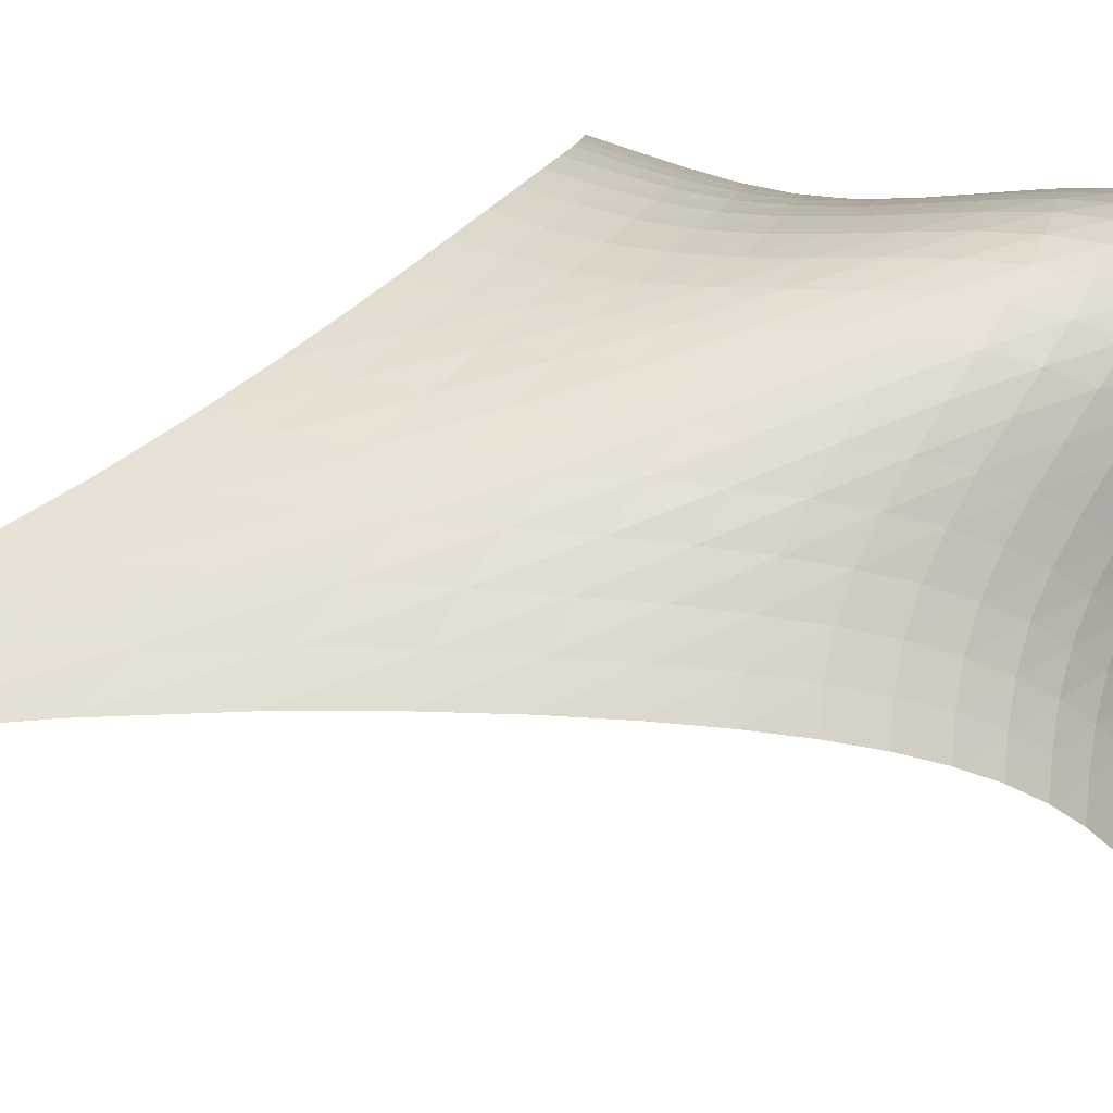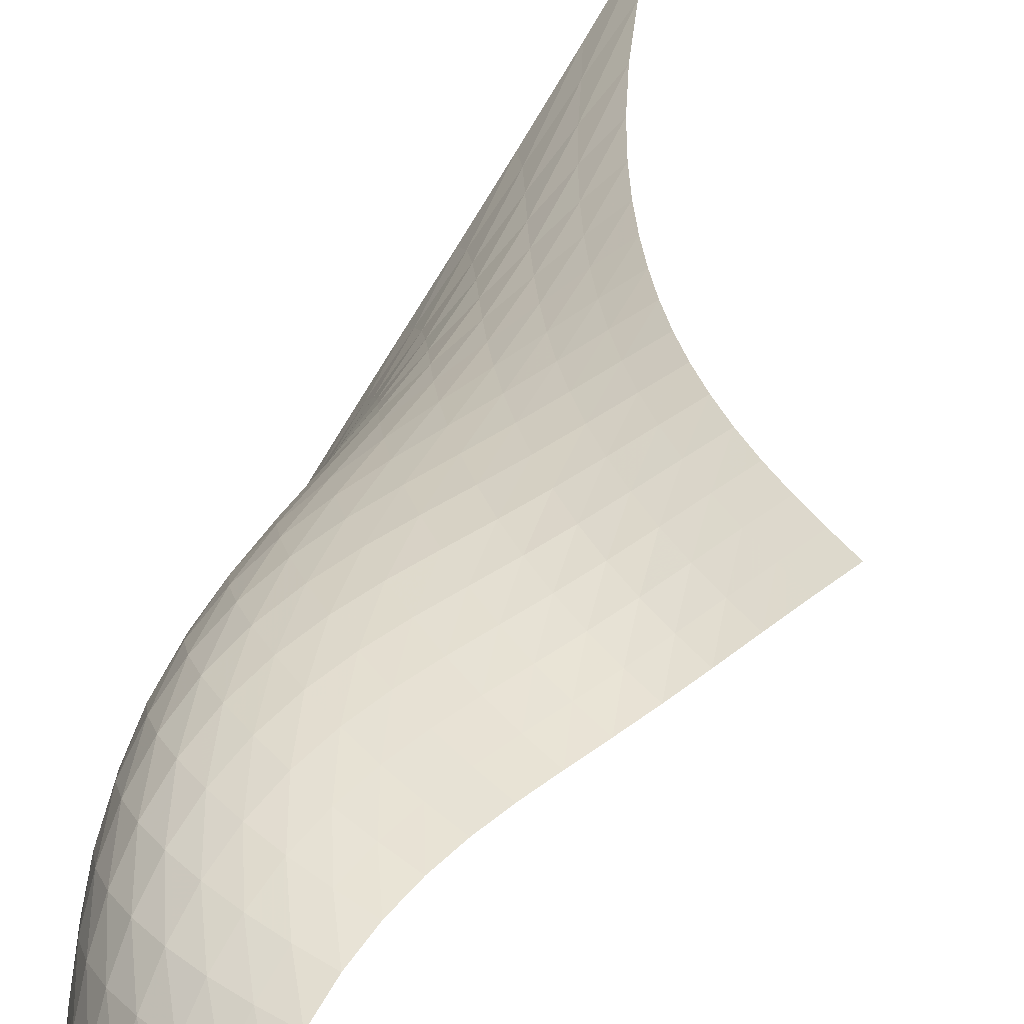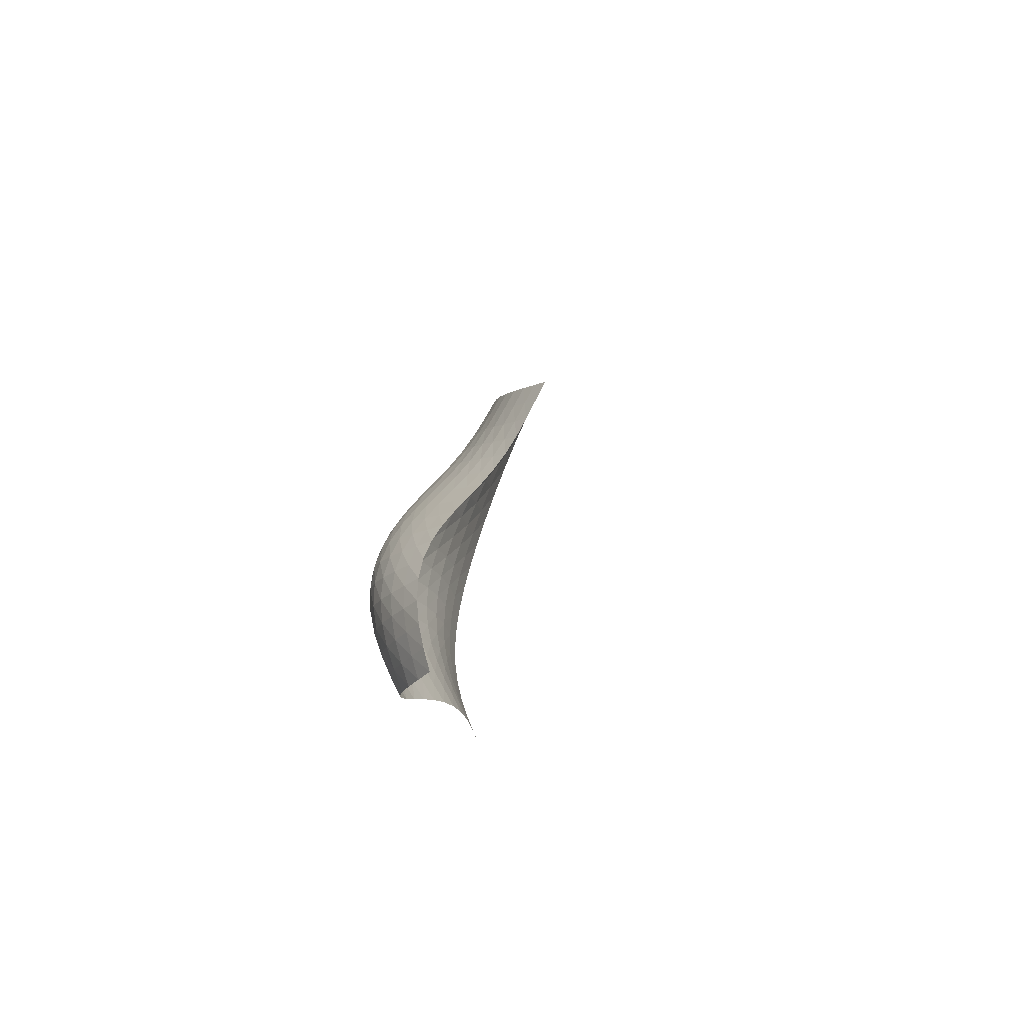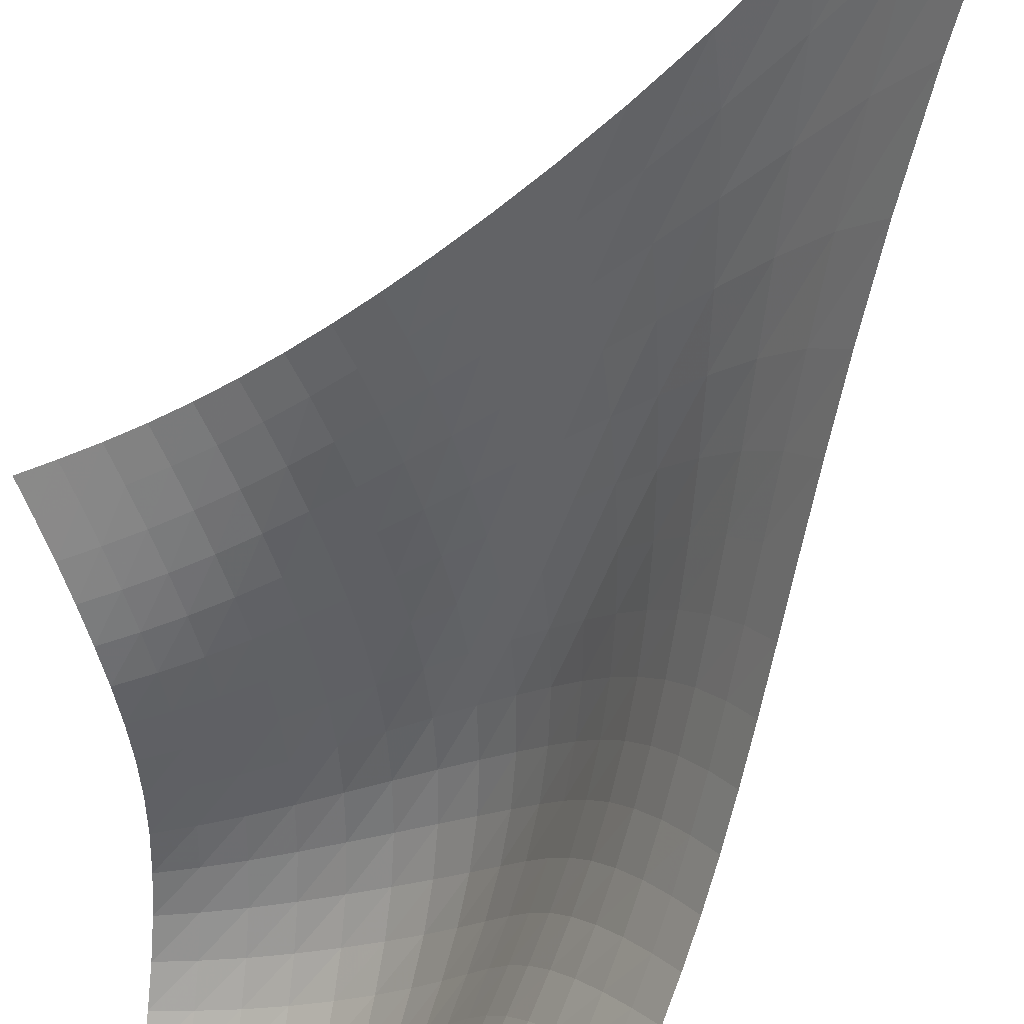
<metadata>
{"format":"obj","ext":"obj","renderer":"f3d","projection":"perspective","resolution":1024,"background":"white","views":[{"elev":7.2,"azim":-141.0,"up":"+Z"},{"elev":38.4,"azim":5.8,"up":"+Z"},{"elev":-71.8,"azim":35.6,"up":"+Y"},{"elev":-48.3,"azim":152.4,"up":"+Z"}]}
</metadata>
<code>
v -6.508 -0.07733 6.508
v -1.885 -25.33 12.58
v -12.58 -25.33 1.885
v -9.15 -36.02 9.15
v -12.58 -24.67 2.387
v -12.57 -23.98 2.876
v -12.53 -23.25 3.338
v -12.45 -22.44 3.765
v -12.31 -21.55 4.151
v -12.11 -20.58 4.497
v -11.84 -19.51 4.808
v -11.51 -18.33 5.089
v -11.12 -17.02 5.347
v -10.67 -15.58 5.589
v -10.17 -13.95 5.818
v -9.601 -12.1 6.034
v -8.964 -9.93 6.231
v -8.247 -7.31 6.393
v -7.43 -4.055 6.494
v -6.494 -4.055 7.43
v -6.393 -7.31 8.247
v -6.231 -9.93 8.964
v -6.034 -12.1 9.601
v -5.818 -13.95 10.17
v -5.589 -15.58 10.67
v -5.347 -17.02 11.12
v -5.089 -18.33 11.51
v -4.808 -19.51 11.84
v -4.497 -20.58 12.11
v -4.151 -21.55 12.31
v -3.765 -22.44 12.45
v -3.338 -23.25 12.53
v -2.876 -23.98 12.57
v -2.387 -24.67 12.58
v -2.51 -25.81 12.33
v -3.127 -26.29 12.07
v -3.736 -26.82 11.85
v -4.338 -27.39 11.68
v -4.927 -28.01 11.59
v -5.493 -28.69 11.57
v -6.029 -29.41 11.61
v -6.532 -30.17 11.67
v -7.001 -30.97 11.7
v -7.438 -31.79 11.67
v -7.839 -32.61 11.53
v -8.198 -33.42 11.27
v -8.506 -34.18 10.88
v -8.76 -34.87 10.37
v -8.97 -35.48 9.782
v -9.782 -35.48 8.97
v -10.37 -34.87 8.76
v -10.88 -34.18 8.506
v -11.27 -33.42 8.198
v -11.53 -32.61 7.839
v -11.67 -31.79 7.438
v -11.7 -30.97 7.001
v -11.67 -30.17 6.532
v -11.61 -29.41 6.029
v -11.57 -28.69 5.493
v -11.59 -28.01 4.927
v -11.68 -27.39 4.338
v -11.85 -26.82 3.736
v -12.07 -26.29 3.127
v -12.33 -25.81 2.51
v -7.255 -6.371 7.255
v -8 -8.8 7.092
v -8.688 -10.97 6.908
v -9.317 -12.87 6.707
v -9.888 -14.57 6.495
v -10.4 -16.11 6.27
v -10.86 -17.5 6.031
v -11.25 -18.77 5.773
v -11.59 -19.94 5.489
v -11.86 -21.01 5.173
v -12.06 -21.99 4.818
v -12.2 -22.89 4.423
v -12.28 -23.7 3.986
v -12.31 -24.45 3.514
v -12.32 -25.14 3.017
v -7.092 -8.8 8
v -7.787 -10.53 7.787
v -8.453 -12.24 7.584
v -9.077 -13.86 7.382
v -9.653 -15.37 7.175
v -10.17 -16.77 6.957
v -10.64 -18.09 6.722
v -11.04 -19.32 6.465
v -11.37 -20.46 6.177
v -11.64 -21.51 5.854
v -11.84 -22.49 5.49
v -11.97 -23.38 5.084
v -12.04 -24.2 4.636
v -12.07 -24.95 4.153
v -12.07 -25.64 3.644
v -6.908 -10.97 8.688
v -7.584 -12.24 8.453
v -8.246 -13.6 8.246
v -8.878 -14.96 8.051
v -9.468 -16.29 7.856
v -10.01 -17.57 7.65
v -10.48 -18.79 7.423
v -10.89 -19.96 7.167
v -11.23 -21.06 6.876
v -11.49 -22.1 6.545
v -11.68 -23.06 6.17
v -11.8 -23.95 5.751
v -11.86 -24.76 5.29
v -11.87 -25.49 4.792
v -11.86 -26.17 4.269
v -6.707 -12.87 9.317
v -7.382 -13.86 9.077
v -8.051 -14.96 8.878
v -8.701 -16.12 8.701
v -9.318 -17.28 8.529
v -9.885 -18.44 8.342
v -10.39 -19.58 8.128
v -10.82 -20.69 7.877
v -11.16 -21.75 7.583
v -11.43 -22.76 7.243
v -11.61 -23.71 6.855
v -11.71 -24.58 6.421
v -11.75 -25.38 5.944
v -11.74 -26.1 5.431
v -11.71 -26.76 4.89
v -6.495 -14.57 9.888
v -7.175 -15.37 9.653
v -7.856 -16.29 9.468
v -8.529 -17.28 9.318
v -9.176 -18.32 9.176
v -9.779 -19.38 9.018
v -10.32 -20.44 8.825
v -10.78 -21.49 8.584
v -11.15 -22.51 8.289
v -11.42 -23.49 7.939
v -11.6 -24.42 7.536
v -11.69 -25.27 7.085
v -11.71 -26.06 6.59
v -11.69 -26.77 6.058
v -11.64 -27.41 5.499
v -6.27 -16.11 10.4
v -6.957 -16.77 10.17
v -7.65 -17.57 10.01
v -8.342 -18.44 9.885
v -9.018 -19.38 9.779
v -9.658 -20.34 9.658
v -10.24 -21.34 9.494
v -10.74 -22.33 9.27
v -11.14 -23.32 8.98
v -11.44 -24.28 8.622
v -11.63 -25.19 8.204
v -11.72 -26.03 7.733
v -11.74 -26.79 7.218
v -11.7 -27.48 6.666
v -11.64 -28.11 6.086
v -6.031 -17.5 10.86
v -6.722 -18.09 10.64
v -7.423 -18.79 10.48
v -8.128 -19.58 10.39
v -8.825 -20.44 10.32
v -9.494 -21.34 10.24
v -10.11 -22.27 10.11
v -10.66 -23.22 9.917
v -11.1 -24.18 9.639
v -11.43 -25.11 9.28
v -11.65 -26 8.848
v -11.76 -26.83 8.357
v -11.78 -27.58 7.819
v -11.75 -28.25 7.244
v -11.68 -28.85 6.643
v -5.773 -18.77 11.25
v -6.465 -19.32 11.04
v -7.167 -19.96 10.89
v -7.877 -20.69 10.82
v -8.584 -21.49 10.78
v -9.27 -22.33 10.74
v -9.917 -23.22 10.66
v -10.5 -24.14 10.5
v -10.98 -25.07 10.24
v -11.36 -25.98 9.894
v -11.62 -26.85 9.456
v -11.76 -27.67 8.949
v -11.81 -28.41 8.389
v -11.79 -29.06 7.79
v -11.73 -29.64 7.166
v -5.489 -19.94 11.59
v -6.177 -20.46 11.37
v -6.876 -21.06 11.23
v -7.583 -21.75 11.16
v -8.289 -22.51 11.15
v -8.98 -23.32 11.14
v -9.639 -24.18 11.1
v -10.24 -25.07 10.98
v -10.77 -25.97 10.77
v -11.19 -26.87 10.44
v -11.49 -27.73 10.01
v -11.68 -28.53 9.497
v -11.77 -29.26 8.92
v -11.78 -29.9 8.301
v -11.75 -30.46 7.656
v -5.173 -21.01 11.86
v -5.854 -21.51 11.64
v -6.545 -22.1 11.49
v -7.243 -22.76 11.43
v -7.939 -23.49 11.42
v -8.622 -24.28 11.44
v -9.28 -25.11 11.43
v -9.894 -25.98 11.36
v -10.44 -26.87 11.19
v -10.9 -27.75 10.9
v -11.25 -28.61 10.49
v -11.49 -29.4 9.985
v -11.62 -30.12 9.402
v -11.68 -30.75 8.77
v -11.68 -31.3 8.109
v -4.818 -21.99 12.06
v -5.49 -22.49 11.84
v -6.17 -23.06 11.68
v -6.855 -23.71 11.61
v -7.536 -24.42 11.6
v -8.204 -25.19 11.63
v -8.848 -26 11.65
v -9.456 -26.85 11.62
v -10.01 -27.73 11.49
v -10.49 -28.61 11.25
v -10.88 -29.45 10.88
v -11.16 -30.25 10.4
v -11.35 -30.97 9.822
v -11.45 -31.59 9.187
v -11.51 -32.14 8.52
v -4.423 -22.89 12.2
v -5.084 -23.38 11.97
v -5.751 -23.95 11.8
v -6.421 -24.58 11.71
v -7.085 -25.27 11.69
v -7.733 -26.03 11.72
v -8.357 -26.83 11.76
v -8.949 -27.67 11.76
v -9.497 -28.53 11.68
v -9.985 -29.4 11.49
v -10.4 -30.25 11.16
v -10.72 -31.05 10.72
v -10.94 -31.77 10.17
v -11.1 -32.4 9.542
v -11.2 -32.94 8.878
v -3.986 -23.7 12.28
v -4.636 -24.2 12.04
v -5.29 -24.76 11.86
v -5.944 -25.38 11.75
v -6.59 -26.06 11.71
v -7.218 -26.79 11.74
v -7.819 -27.58 11.78
v -8.389 -28.41 11.81
v -8.92 -29.26 11.77
v -9.402 -30.12 11.62
v -9.822 -30.97 11.35
v -10.17 -31.77 10.94
v -10.43 -32.5 10.43
v -10.62 -33.14 9.827
v -10.76 -33.7 9.177
v -3.514 -24.45 12.31
v -4.153 -24.95 12.07
v -4.792 -25.49 11.87
v -5.431 -26.1 11.74
v -6.058 -26.77 11.69
v -6.666 -27.48 11.7
v -7.244 -28.25 11.75
v -7.79 -29.06 11.79
v -8.301 -29.9 11.78
v -8.77 -30.75 11.68
v -9.187 -31.59 11.45
v -9.542 -32.4 11.1
v -9.827 -33.14 10.62
v -10.05 -33.8 10.05
v -10.22 -34.37 9.417
v -3.017 -25.14 12.32
v -3.644 -25.64 12.07
v -4.269 -26.17 11.86
v -4.89 -26.76 11.71
v -5.499 -27.41 11.64
v -6.086 -28.11 11.64
v -6.643 -28.85 11.68
v -7.166 -29.64 11.73
v -7.656 -30.46 11.75
v -8.109 -31.3 11.68
v -8.52 -32.14 11.51
v -8.878 -32.94 11.2
v -9.177 -33.7 10.76
v -9.417 -34.37 10.22
v -9.612 -34.96 9.612
f 289 49 4
f 289 4 50
f 5 79 64
f 5 64 3
f 79 94 63
f 79 63 64
f 94 109 62
f 94 62 63
f 109 124 61
f 109 61 62
f 124 139 60
f 124 60 61
f 139 154 59
f 139 59 60
f 154 169 58
f 154 58 59
f 169 184 57
f 169 57 58
f 184 199 56
f 184 56 57
f 199 214 55
f 199 55 56
f 214 229 54
f 214 54 55
f 229 244 53
f 229 53 54
f 244 259 52
f 244 52 53
f 259 274 51
f 259 51 52
f 274 289 50
f 274 50 51
f 1 20 65
f 1 65 19
f 19 65 66
f 19 66 18
f 18 66 67
f 18 67 17
f 17 67 68
f 17 68 16
f 16 68 69
f 16 69 15
f 15 69 70
f 15 70 14
f 14 70 71
f 14 71 13
f 13 71 72
f 13 72 12
f 12 72 73
f 12 73 11
f 11 73 74
f 11 74 10
f 10 74 75
f 10 75 9
f 9 75 76
f 9 76 8
f 8 76 77
f 8 77 7
f 7 77 78
f 7 78 6
f 6 78 79
f 6 79 5
f 20 21 80
f 20 80 65
f 65 80 81
f 65 81 66
f 66 81 82
f 66 82 67
f 67 82 83
f 67 83 68
f 68 83 84
f 68 84 69
f 69 84 85
f 69 85 70
f 70 85 86
f 70 86 71
f 71 86 87
f 71 87 72
f 72 87 88
f 72 88 73
f 73 88 89
f 73 89 74
f 74 89 90
f 74 90 75
f 75 90 91
f 75 91 76
f 76 91 92
f 76 92 77
f 77 92 93
f 77 93 78
f 78 93 94
f 78 94 79
f 21 22 95
f 21 95 80
f 80 95 96
f 80 96 81
f 81 96 97
f 81 97 82
f 82 97 98
f 82 98 83
f 83 98 99
f 83 99 84
f 84 99 100
f 84 100 85
f 85 100 101
f 85 101 86
f 86 101 102
f 86 102 87
f 87 102 103
f 87 103 88
f 88 103 104
f 88 104 89
f 89 104 105
f 89 105 90
f 90 105 106
f 90 106 91
f 91 106 107
f 91 107 92
f 92 107 108
f 92 108 93
f 93 108 109
f 93 109 94
f 22 23 110
f 22 110 95
f 95 110 111
f 95 111 96
f 96 111 112
f 96 112 97
f 97 112 113
f 97 113 98
f 98 113 114
f 98 114 99
f 99 114 115
f 99 115 100
f 100 115 116
f 100 116 101
f 101 116 117
f 101 117 102
f 102 117 118
f 102 118 103
f 103 118 119
f 103 119 104
f 104 119 120
f 104 120 105
f 105 120 121
f 105 121 106
f 106 121 122
f 106 122 107
f 107 122 123
f 107 123 108
f 108 123 124
f 108 124 109
f 23 24 125
f 23 125 110
f 110 125 126
f 110 126 111
f 111 126 127
f 111 127 112
f 112 127 128
f 112 128 113
f 113 128 129
f 113 129 114
f 114 129 130
f 114 130 115
f 115 130 131
f 115 131 116
f 116 131 132
f 116 132 117
f 117 132 133
f 117 133 118
f 118 133 134
f 118 134 119
f 119 134 135
f 119 135 120
f 120 135 136
f 120 136 121
f 121 136 137
f 121 137 122
f 122 137 138
f 122 138 123
f 123 138 139
f 123 139 124
f 24 25 140
f 24 140 125
f 125 140 141
f 125 141 126
f 126 141 142
f 126 142 127
f 127 142 143
f 127 143 128
f 128 143 144
f 128 144 129
f 129 144 145
f 129 145 130
f 130 145 146
f 130 146 131
f 131 146 147
f 131 147 132
f 132 147 148
f 132 148 133
f 133 148 149
f 133 149 134
f 134 149 150
f 134 150 135
f 135 150 151
f 135 151 136
f 136 151 152
f 136 152 137
f 137 152 153
f 137 153 138
f 138 153 154
f 138 154 139
f 25 26 155
f 25 155 140
f 140 155 156
f 140 156 141
f 141 156 157
f 141 157 142
f 142 157 158
f 142 158 143
f 143 158 159
f 143 159 144
f 144 159 160
f 144 160 145
f 145 160 161
f 145 161 146
f 146 161 162
f 146 162 147
f 147 162 163
f 147 163 148
f 148 163 164
f 148 164 149
f 149 164 165
f 149 165 150
f 150 165 166
f 150 166 151
f 151 166 167
f 151 167 152
f 152 167 168
f 152 168 153
f 153 168 169
f 153 169 154
f 26 27 170
f 26 170 155
f 155 170 171
f 155 171 156
f 156 171 172
f 156 172 157
f 157 172 173
f 157 173 158
f 158 173 174
f 158 174 159
f 159 174 175
f 159 175 160
f 160 175 176
f 160 176 161
f 161 176 177
f 161 177 162
f 162 177 178
f 162 178 163
f 163 178 179
f 163 179 164
f 164 179 180
f 164 180 165
f 165 180 181
f 165 181 166
f 166 181 182
f 166 182 167
f 167 182 183
f 167 183 168
f 168 183 184
f 168 184 169
f 27 28 185
f 27 185 170
f 170 185 186
f 170 186 171
f 171 186 187
f 171 187 172
f 172 187 188
f 172 188 173
f 173 188 189
f 173 189 174
f 174 189 190
f 174 190 175
f 175 190 191
f 175 191 176
f 176 191 192
f 176 192 177
f 177 192 193
f 177 193 178
f 178 193 194
f 178 194 179
f 179 194 195
f 179 195 180
f 180 195 196
f 180 196 181
f 181 196 197
f 181 197 182
f 182 197 198
f 182 198 183
f 183 198 199
f 183 199 184
f 28 29 200
f 28 200 185
f 185 200 201
f 185 201 186
f 186 201 202
f 186 202 187
f 187 202 203
f 187 203 188
f 188 203 204
f 188 204 189
f 189 204 205
f 189 205 190
f 190 205 206
f 190 206 191
f 191 206 207
f 191 207 192
f 192 207 208
f 192 208 193
f 193 208 209
f 193 209 194
f 194 209 210
f 194 210 195
f 195 210 211
f 195 211 196
f 196 211 212
f 196 212 197
f 197 212 213
f 197 213 198
f 198 213 214
f 198 214 199
f 29 30 215
f 29 215 200
f 200 215 216
f 200 216 201
f 201 216 217
f 201 217 202
f 202 217 218
f 202 218 203
f 203 218 219
f 203 219 204
f 204 219 220
f 204 220 205
f 205 220 221
f 205 221 206
f 206 221 222
f 206 222 207
f 207 222 223
f 207 223 208
f 208 223 224
f 208 224 209
f 209 224 225
f 209 225 210
f 210 225 226
f 210 226 211
f 211 226 227
f 211 227 212
f 212 227 228
f 212 228 213
f 213 228 229
f 213 229 214
f 30 31 230
f 30 230 215
f 215 230 231
f 215 231 216
f 216 231 232
f 216 232 217
f 217 232 233
f 217 233 218
f 218 233 234
f 218 234 219
f 219 234 235
f 219 235 220
f 220 235 236
f 220 236 221
f 221 236 237
f 221 237 222
f 222 237 238
f 222 238 223
f 223 238 239
f 223 239 224
f 224 239 240
f 224 240 225
f 225 240 241
f 225 241 226
f 226 241 242
f 226 242 227
f 227 242 243
f 227 243 228
f 228 243 244
f 228 244 229
f 31 32 245
f 31 245 230
f 230 245 246
f 230 246 231
f 231 246 247
f 231 247 232
f 232 247 248
f 232 248 233
f 233 248 249
f 233 249 234
f 234 249 250
f 234 250 235
f 235 250 251
f 235 251 236
f 236 251 252
f 236 252 237
f 237 252 253
f 237 253 238
f 238 253 254
f 238 254 239
f 239 254 255
f 239 255 240
f 240 255 256
f 240 256 241
f 241 256 257
f 241 257 242
f 242 257 258
f 242 258 243
f 243 258 259
f 243 259 244
f 32 33 260
f 32 260 245
f 245 260 261
f 245 261 246
f 246 261 262
f 246 262 247
f 247 262 263
f 247 263 248
f 248 263 264
f 248 264 249
f 249 264 265
f 249 265 250
f 250 265 266
f 250 266 251
f 251 266 267
f 251 267 252
f 252 267 268
f 252 268 253
f 253 268 269
f 253 269 254
f 254 269 270
f 254 270 255
f 255 270 271
f 255 271 256
f 256 271 272
f 256 272 257
f 257 272 273
f 257 273 258
f 258 273 274
f 258 274 259
f 33 34 275
f 33 275 260
f 260 275 276
f 260 276 261
f 261 276 277
f 261 277 262
f 262 277 278
f 262 278 263
f 263 278 279
f 263 279 264
f 264 279 280
f 264 280 265
f 265 280 281
f 265 281 266
f 266 281 282
f 266 282 267
f 267 282 283
f 267 283 268
f 268 283 284
f 268 284 269
f 269 284 285
f 269 285 270
f 270 285 286
f 270 286 271
f 271 286 287
f 271 287 272
f 272 287 288
f 272 288 273
f 273 288 289
f 273 289 274
f 34 2 35
f 34 35 275
f 275 35 36
f 275 36 276
f 276 36 37
f 276 37 277
f 277 37 38
f 277 38 278
f 278 38 39
f 278 39 279
f 279 39 40
f 279 40 280
f 280 40 41
f 280 41 281
f 281 41 42
f 281 42 282
f 282 42 43
f 282 43 283
f 283 43 44
f 283 44 284
f 284 44 45
f 284 45 285
f 285 45 46
f 285 46 286
f 286 46 47
f 286 47 287
f 287 47 48
f 287 48 288
f 288 48 49
f 288 49 289

</code>
